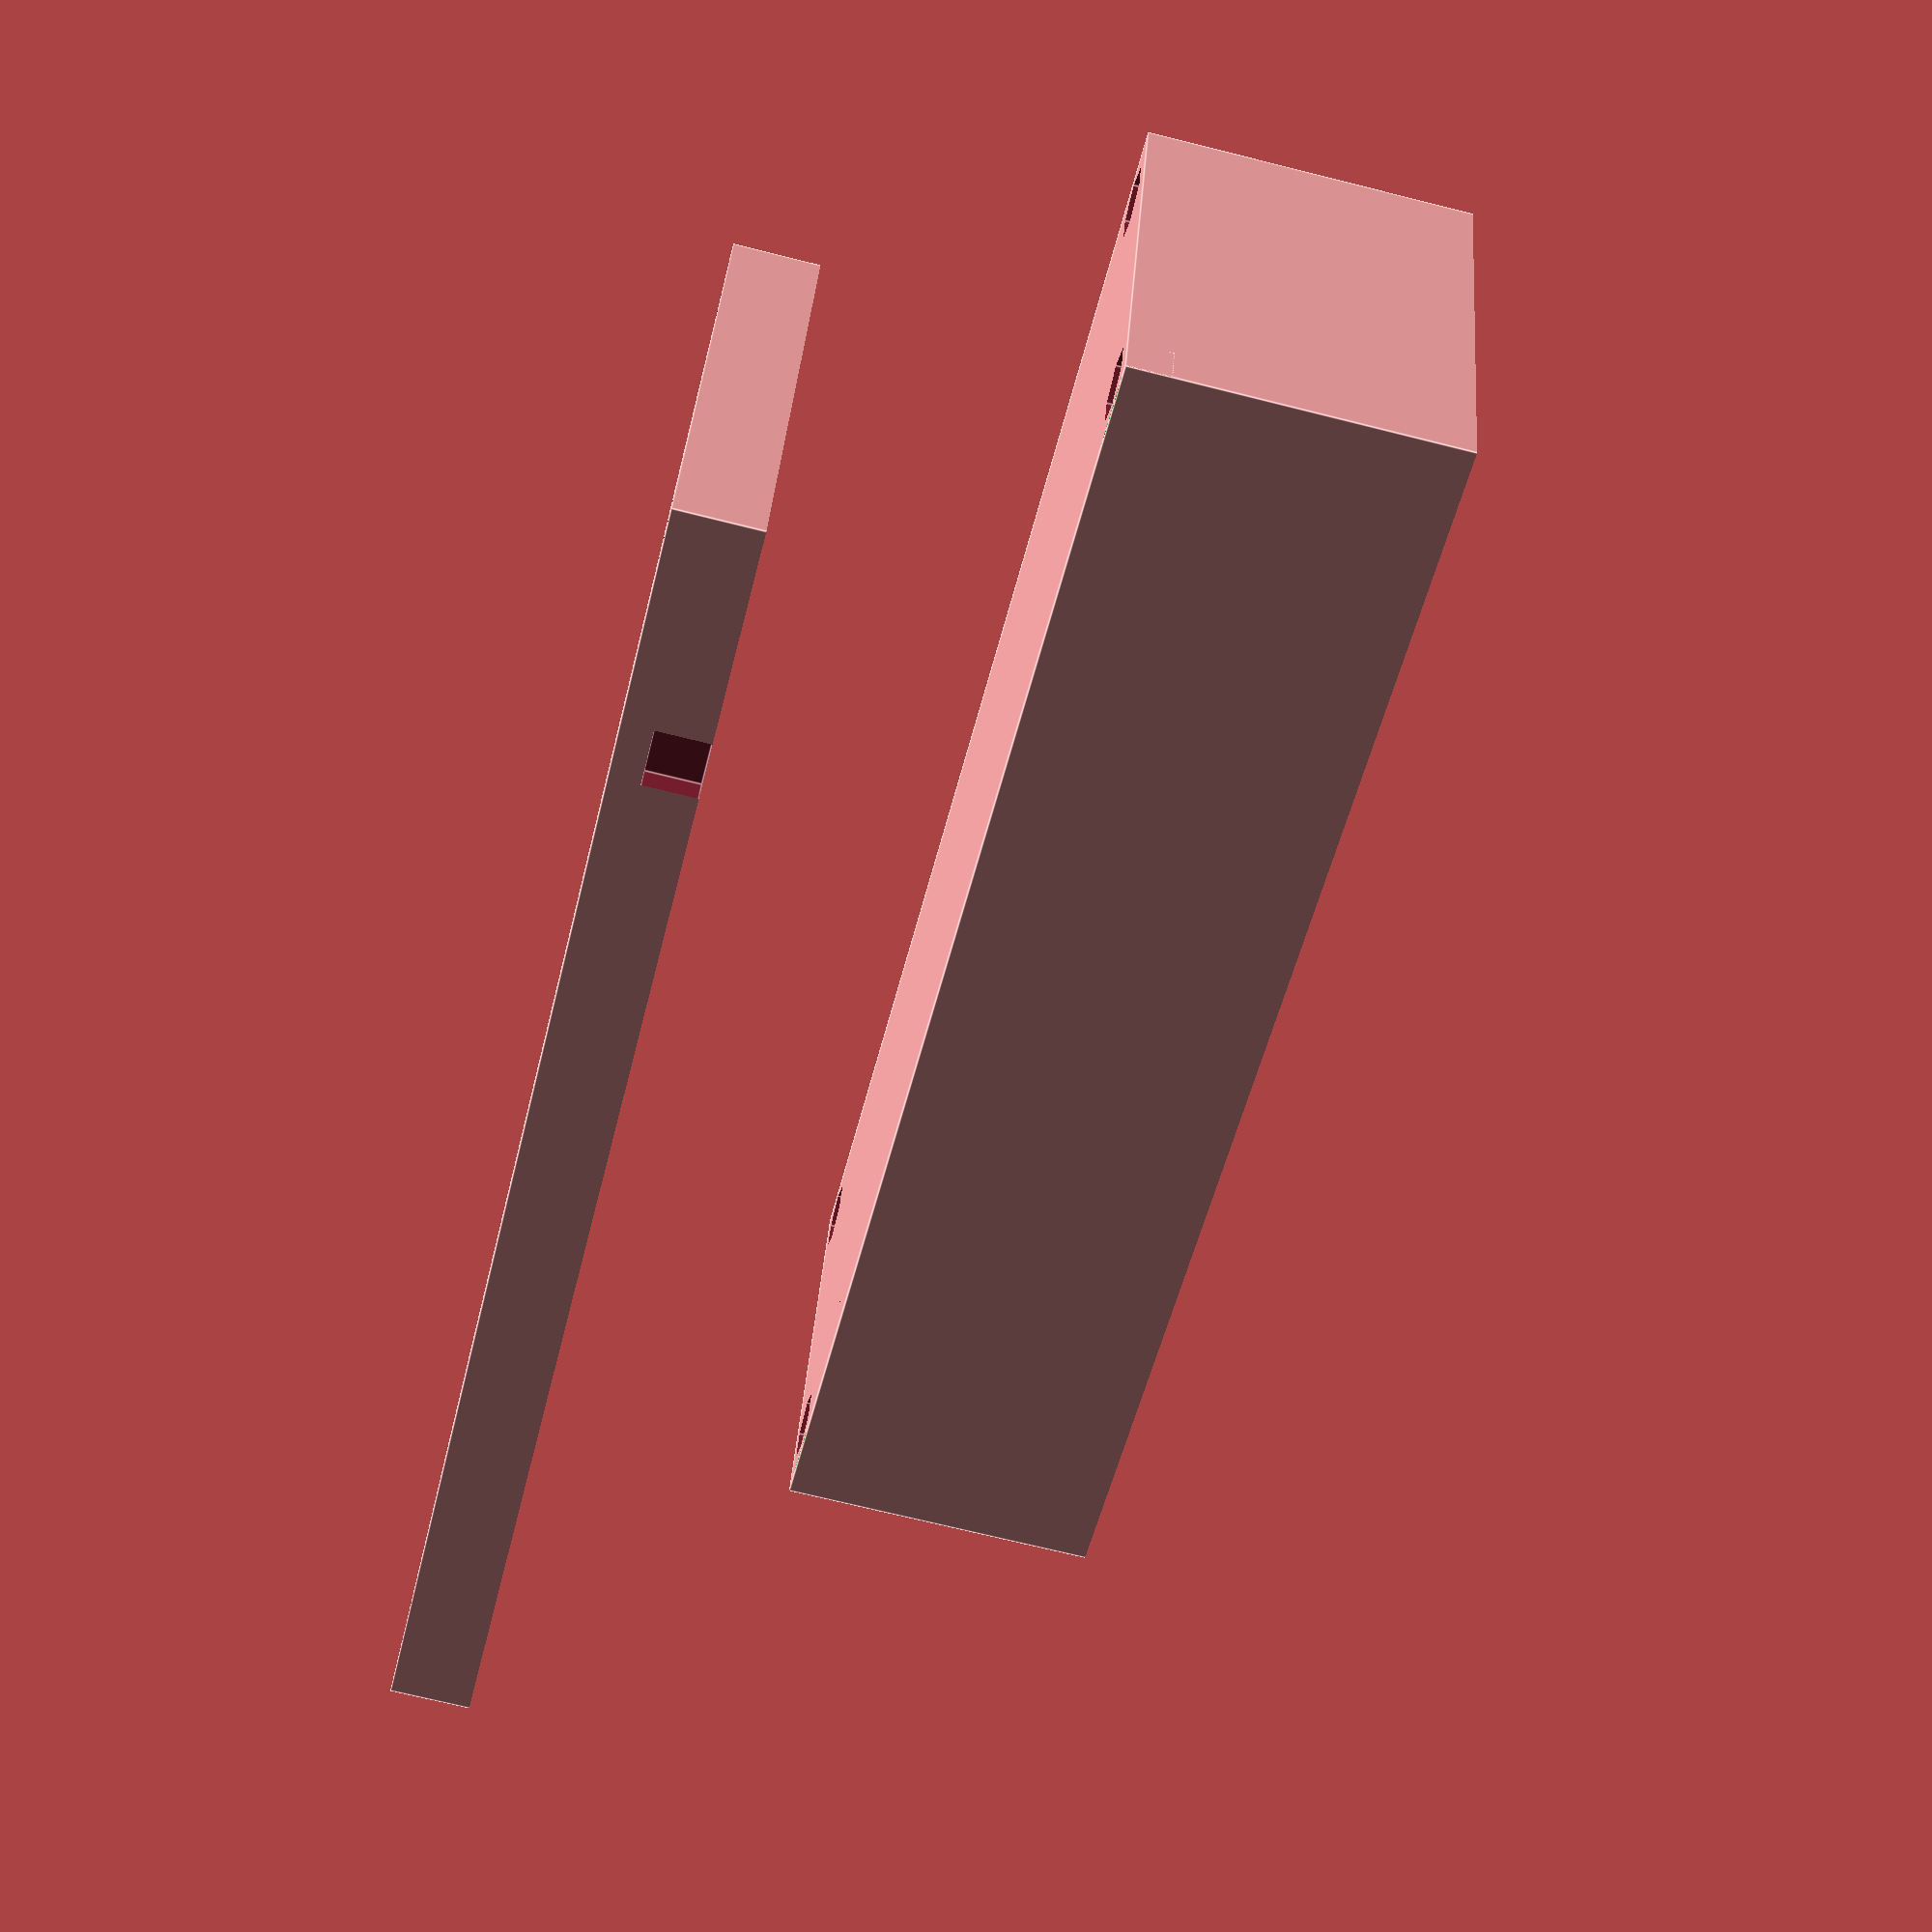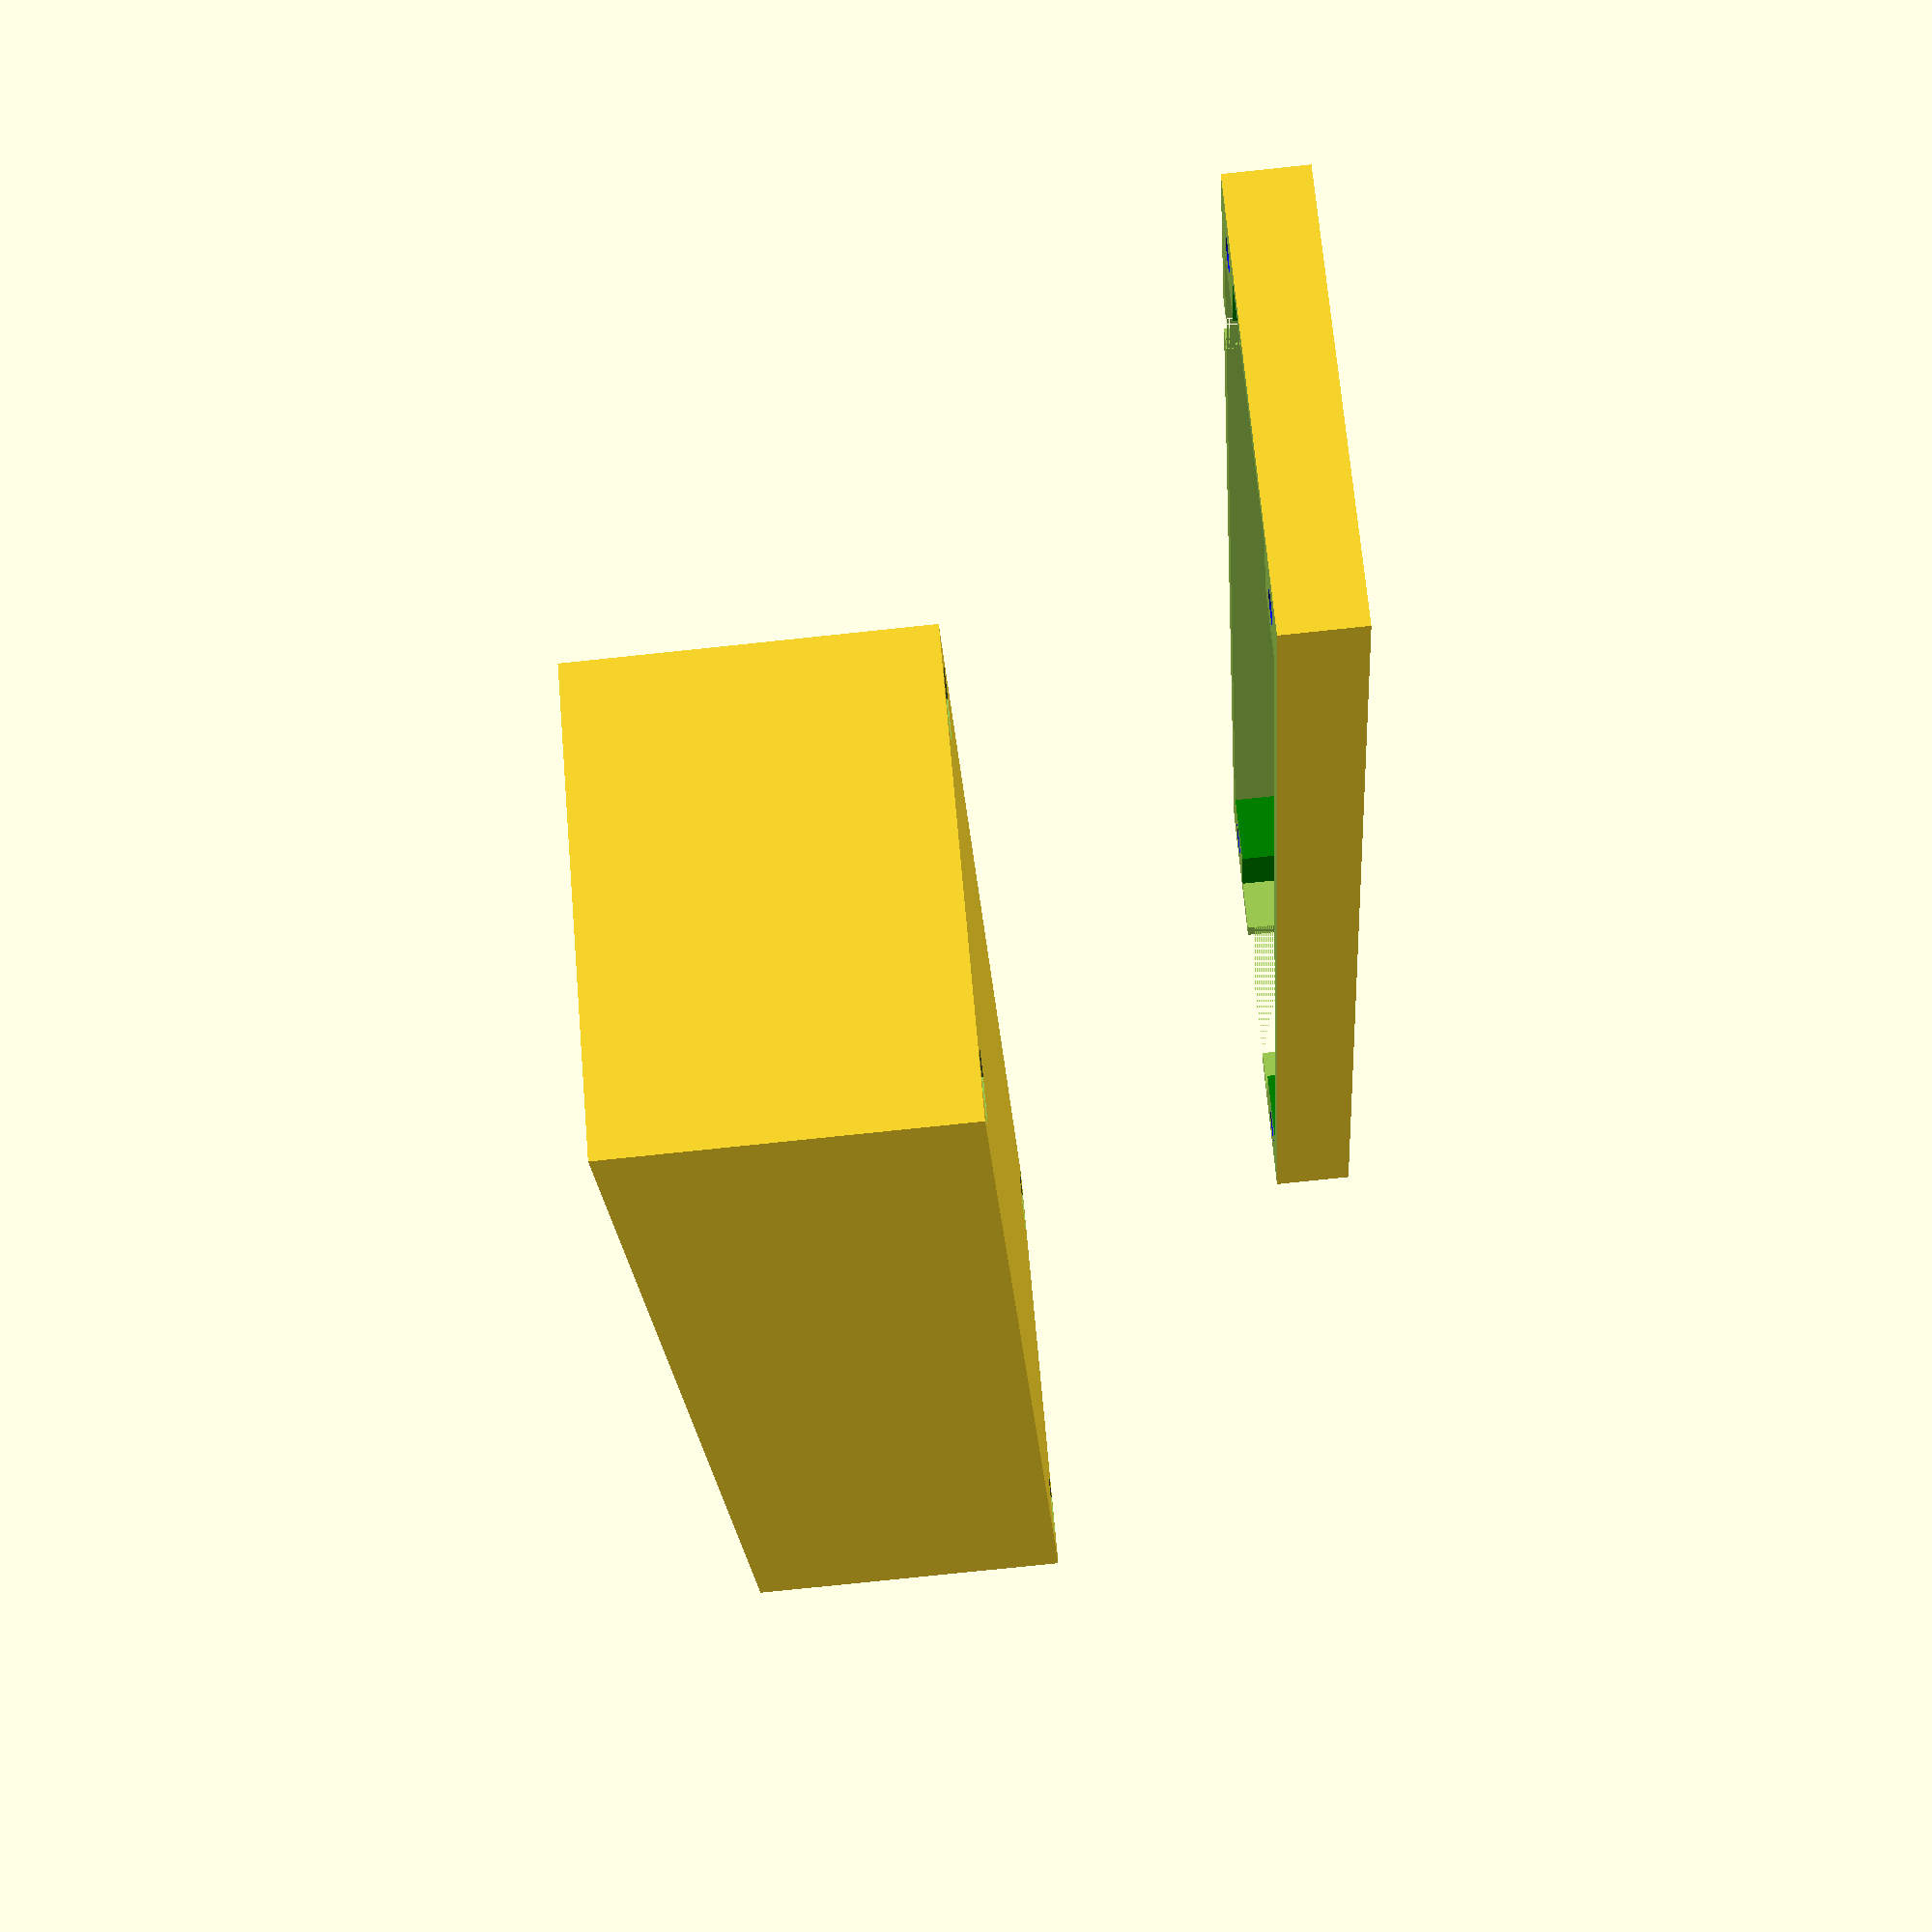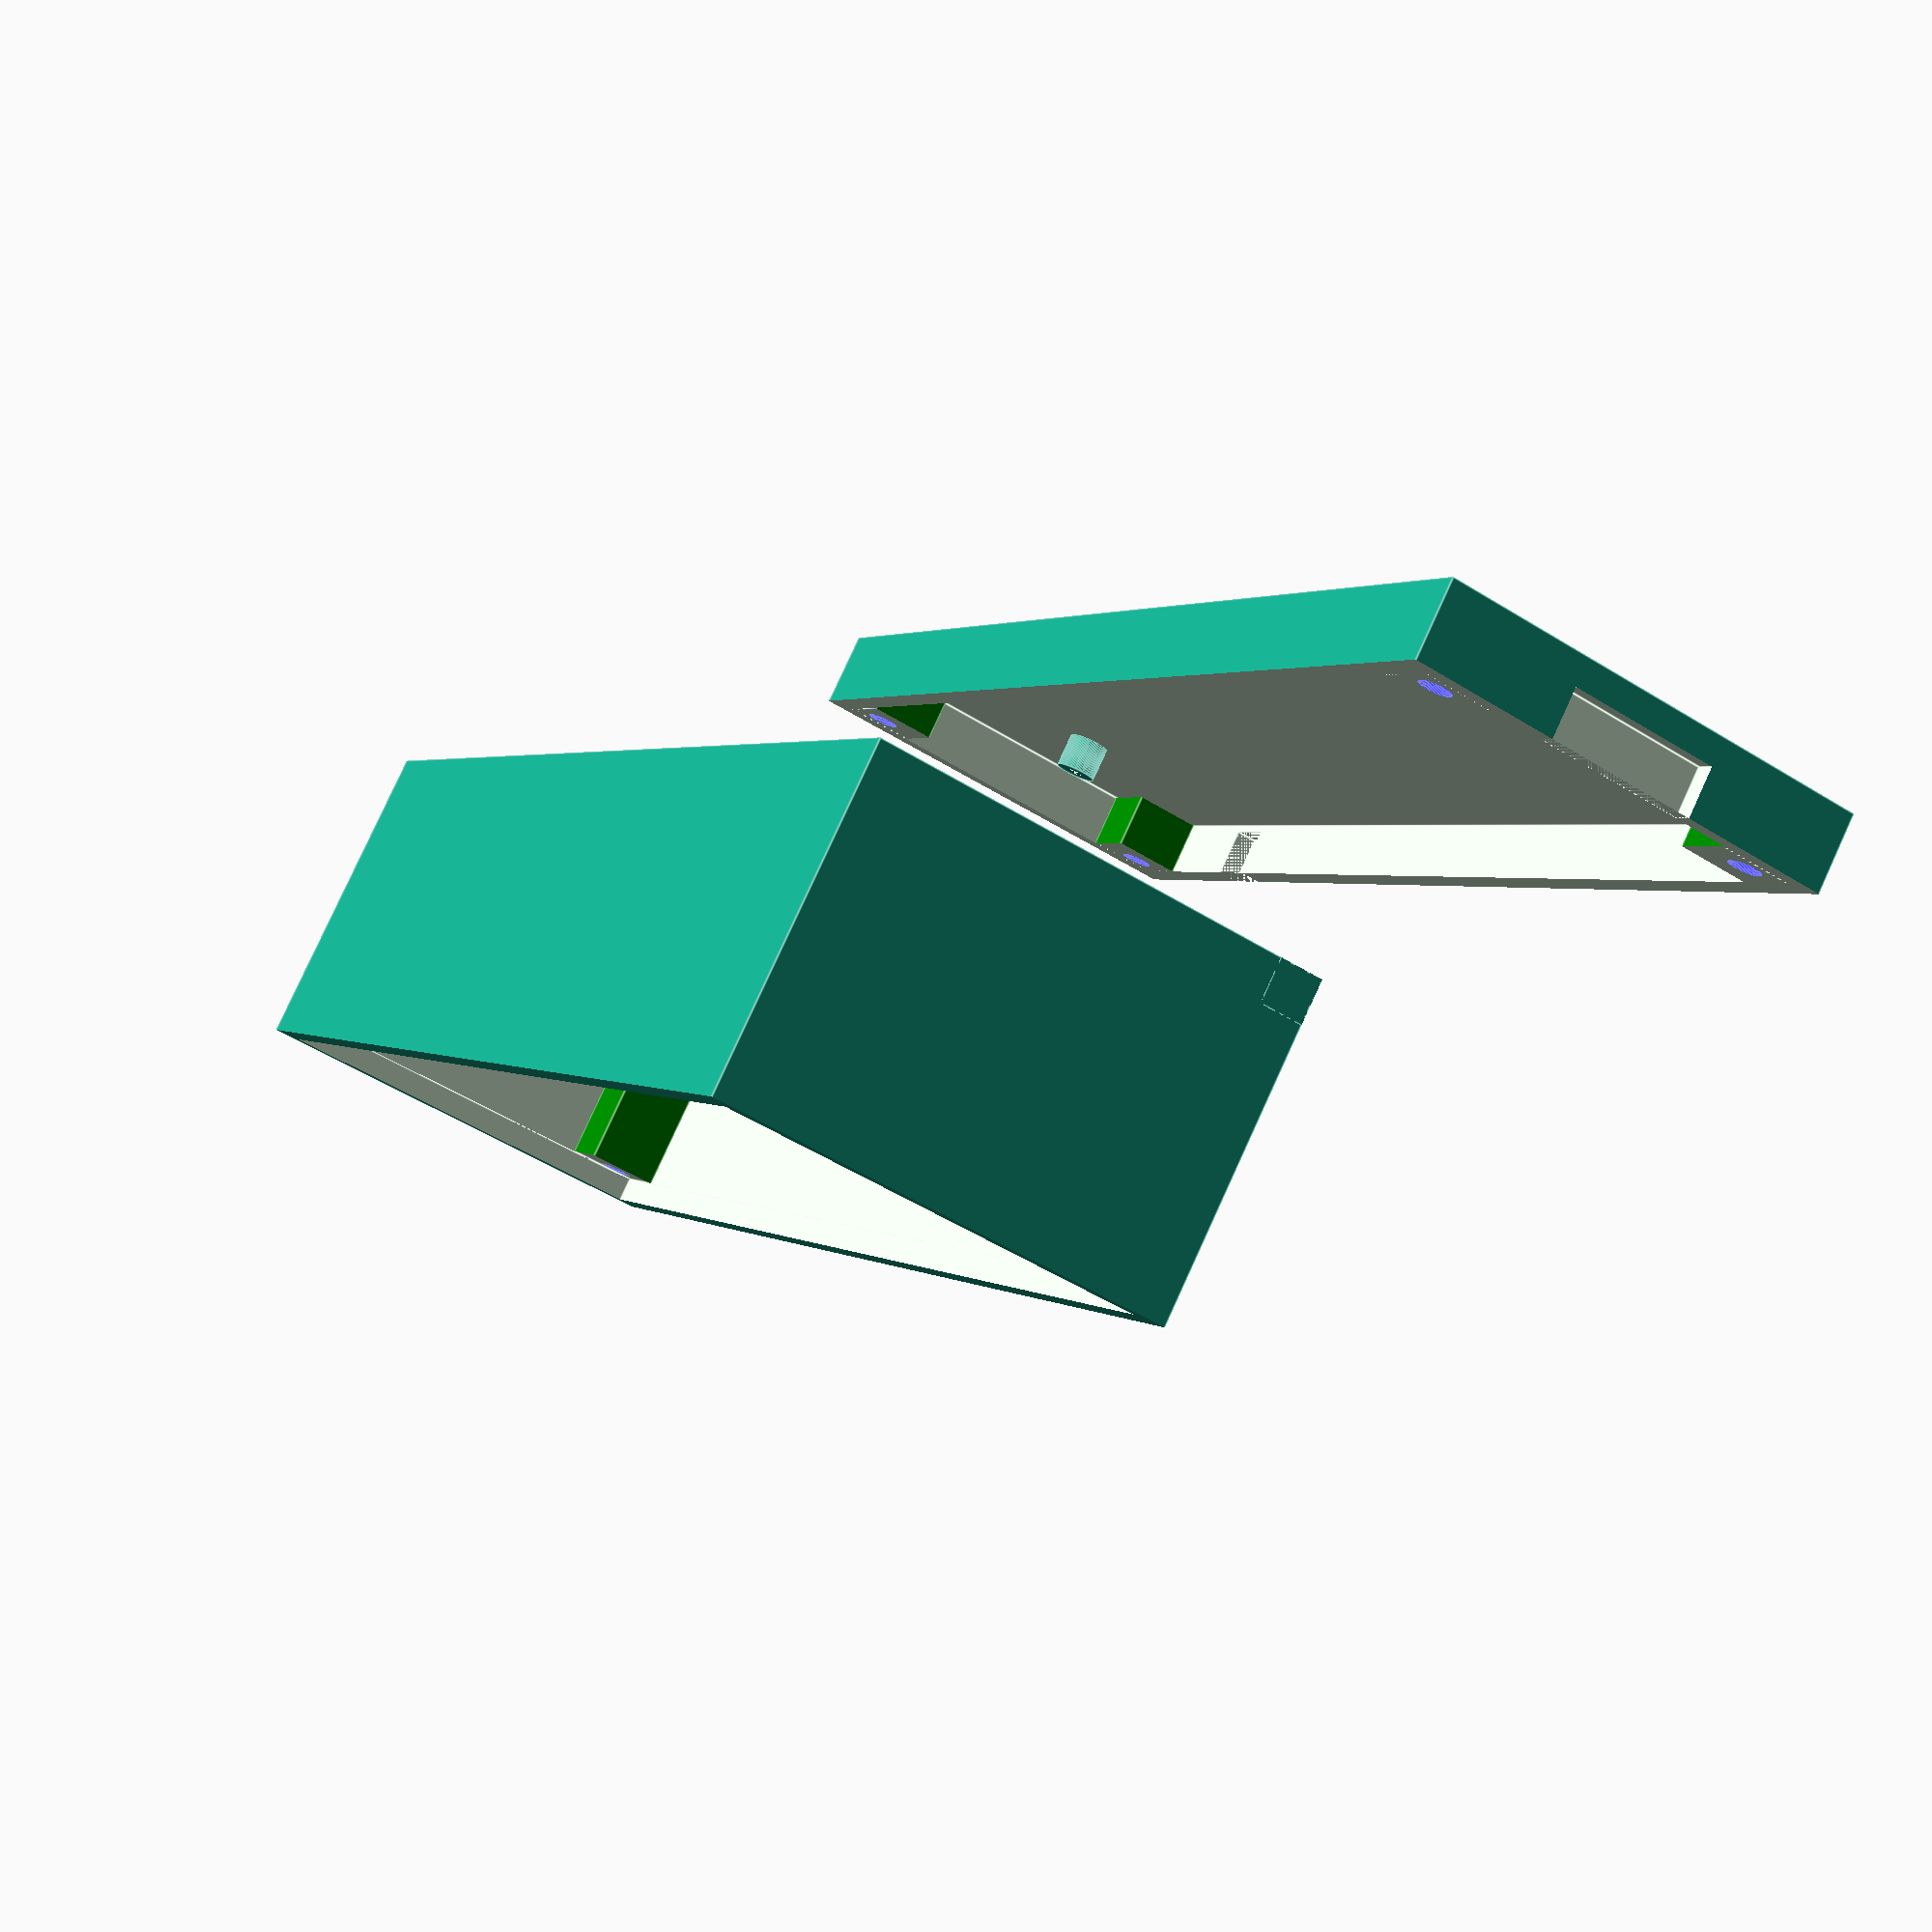
<openscad>
W = 28;
D = 95;
H = 25;

PCB_W = W;
PCB_D = D;
PCB_H = 1.8;

BATTERY_W = 22;
BATTERY_D = 70;
BATTERY_H = 21 - PCB_H;

PCB_Z = BATTERY_H;

USB_W = 10.5;
USB_D = 5;
USB_H = 3.5;

POWER_SWITCH_W = 5;
POWER_SWITCH_D = 4;
POWER_SWITCH_H = 3.5;

CORNER_D = 5;
CORNER_W = 5;
WALL = 1.5;

PUSH_BUTTON_H = 1.5; // Increase this to make a larger gap above the button
PIN_DIAMETER = 1.1;
BOLT_DIAMETER = 2.3;

BOLT_HEAD_D = 4;
BOLT_HEAD_Z = 2.1;
NUT_D = 4.8;
NUT_Z = 3.1;

MOUNTING_HOLE_X = 24;
MOUNTING_HOLE_Y = 91;

module NegativeSpace() {
  difference() {
    translate([W / 2, D / 2, 0]) {
      translate([0, 0, H / 2])
        difference() {
          cube([W, D, H], center=true);

          // Corner Stands
          color("green")
            for (i = [-1, 1]) {
              for (j = [-1, 1]) {
                w = W - CORNER_W;
                d = D - CORNER_D;
                translate([(i * w / 2), (j * d / 2), 0])
                  cube([CORNER_W, CORNER_D, H + 1], center=true);
              }
            }
        }

      translate([0, 0, PCB_Z + (PCB_H / 2)])
        cube([W, D, PCB_H], center=true);

      // Screw holes
        for (i = [-1, 1]) {
          for (j = [-1, 1]) {
            w = MOUNTING_HOLE_X;
            d = MOUNTING_HOLE_Y;

            translate([(i * w / 2), (j * d / 2), BOLT_HEAD_Z + H - 0.5])
              rotate(180, [1, 0, 0])
              CounterSink(BOLT_HEAD_D, BOLT_HEAD_Z, BOLT_DIAMETER, facets=90);

            translate([(i * w / 2), (j * d / 2), -WALL - 0.1])
            CounterSink(NUT_D, NUT_Z, BOLT_DIAMETER, facets=6);

            translate([(i * w / 2), (j * d / 2), -(WALL + 1)]) {
              color("blue")
                cylinder(H + (WALL * 2) + 2, d = BOLT_DIAMETER, $fn=90);
            }
          }
        }
    }

    translate([PCB_W / 2, D - 13, PCB_Z + PCB_H + PUSH_BUTTON_H])
      cylinder(H - PCB_Z - PCB_H - PUSH_BUTTON_H, d = 3, $fn = 90);
  }

  translate([(PCB_W / 2) - (USB_W / 2), -USB_D, PCB_Z + PCB_H])
    cube([USB_W, USB_D, USB_H]);

  translate([PCB_W, 77.4, PCB_Z + PCB_H])
    cube([POWER_SWITCH_W, POWER_SWITCH_D, POWER_SWITCH_H]);

  // Pin hole
  translate([PCB_W / 2, D - 13, PCB_Z + PCB_H + PUSH_BUTTON_H])
    cylinder(5, d = PIN_DIAMETER, $fn = 90);
}

module Box() {
  difference() {
    w = WALL * 2;
    translate([-WALL, -WALL, -WALL])
      cube([W + w, D + w, H + w]);
    NegativeSpace();
  }
}

module Top() {
  difference() {
    Box();
    whall = WALL + 1;
    w = (whall) * 2;
    translate([-whall, -whall, -whall])
      cube([W + w, D + w, BATTERY_H + whall + PCB_H]);
  }
}

module Bottom() {
  intersection() {
    Box();
    whall = WALL + 1;
    w = (whall) * 2;
    translate([-whall, -whall, -whall])
      cube([W + w, D + w, BATTERY_H + whall + PCB_H - 0.1]);
  }
}

LAYER_HEIGHT = 0.2;

module CounterSink(countersink_d, countersink_z, bolt_d, facets = 6, floating = true) {
  cylinder(countersink_z, d=countersink_d, $fn=facets);

  if (floating) {
    // First bridge
    translate([0, 0, countersink_z + (LAYER_HEIGHT / 2)])
      intersection() {
        color("green")
          cube([bolt_d, countersink_d, LAYER_HEIGHT], center=true);
      }

    color("blue")
    // Second bridge
    translate([0, 0, countersink_z + (LAYER_HEIGHT / 2) + LAYER_HEIGHT])
      cube([bolt_d, bolt_d, LAYER_HEIGHT], center=true);
  }
}

rendering = "full";

if (rendering == "top") {
  rotate(180, [0, 1, 0])
    Top();
}

if (rendering == "bottom") {
  Bottom();
}

if (rendering == "full") {
  Bottom();
  rotate(180, [0, 1, 0])
    Top();
}
//Bottom();
//NegativeSpace();
//

</openscad>
<views>
elev=250.4 azim=72.2 roll=284.1 proj=p view=edges
elev=77.0 azim=145.3 roll=96.0 proj=p view=solid
elev=279.2 azim=204.6 roll=24.6 proj=p view=edges
</views>
